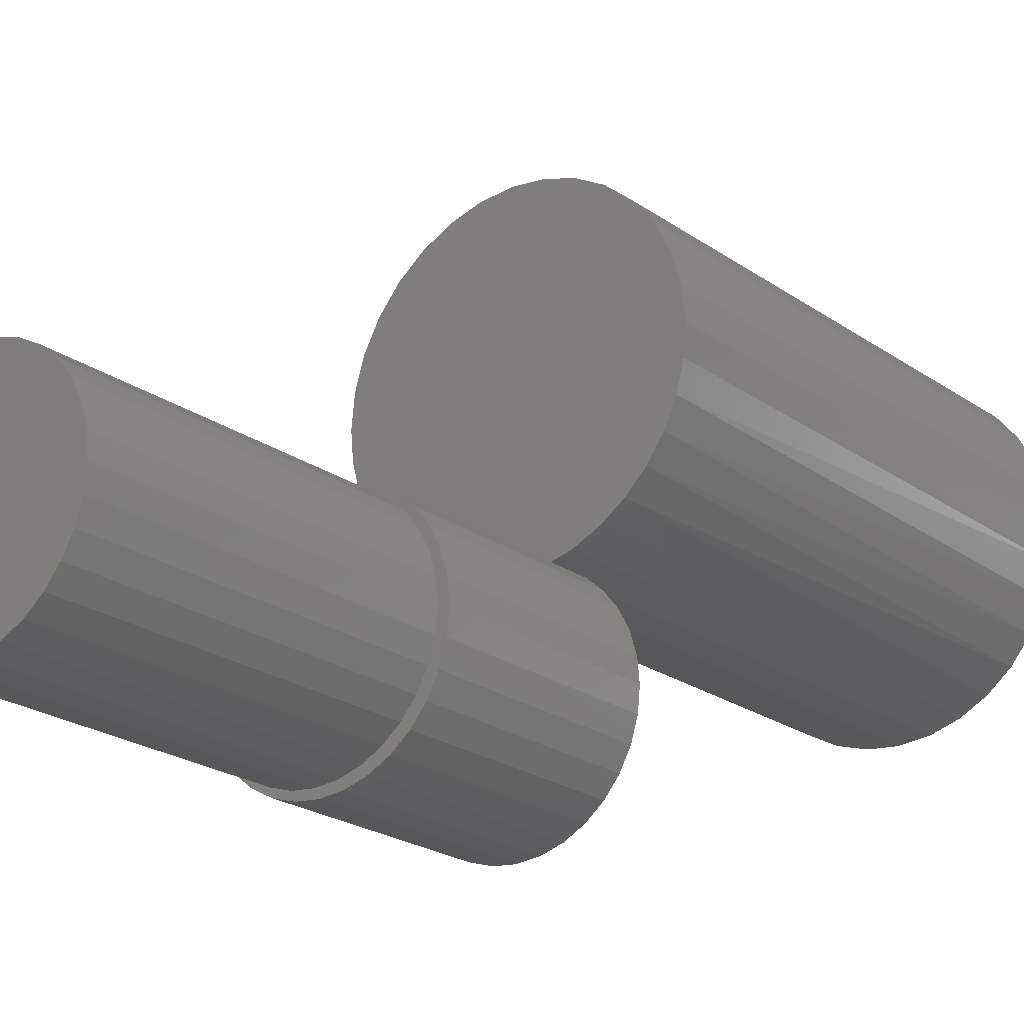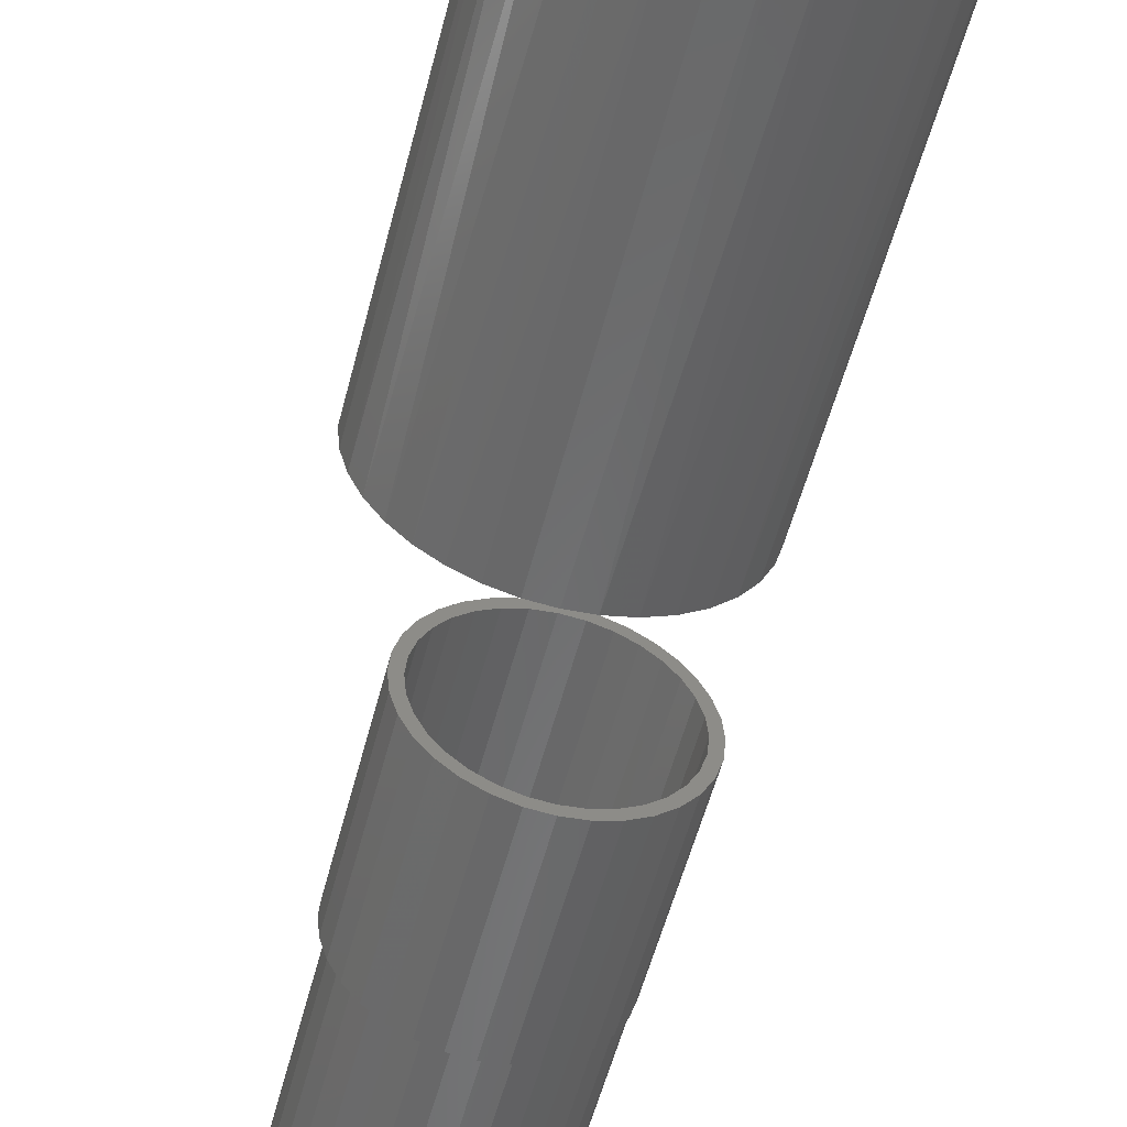
<metadata>
{"format":"stl","ext":"stl","renderer":"f3d","projection":"perspective","resolution":1024,"background":"white","views":[{"elev":-21.5,"azim":38.7,"up":"+Z"},{"elev":-54.9,"azim":165.6,"up":"+Z"}]}
</metadata>
<code>
# stl→obj: 320 verts, 634 faces
v -0.04228 -2.479e-18 0.2245
v 0.04705 2.479e-18 0.2245
v 0.002385 1.556e-33 0.2289
v -0.08523 -4.864e-18 0.2115
v 0.04375 2.296e-18 -0.2252
v 0.08204 4.422e-18 -0.2146
v 0.01842 8.443e-17 -0.2214
v -0.07178 -4.117e-18 -0.2166
v -0.03242 -1.932e-18 -0.2263
v -0.007202 8.159e-17 -0.2218
v 0.1179 6.414e-18 -0.1977
v -0.1088 -6.173e-18 -0.2001
v -0.1424 -8.035e-18 -0.1774
v 0.1503 8.213e-18 -0.1747
v -0.1714 -9.646e-18 -0.1491
v 0.1783 9.765e-18 -0.1465
v -0.1949 -1.095e-17 -0.1161
v 0.201 1.102e-17 -0.1139
v -0.2123 -1.192e-17 -0.07948
v 0.2177 1.195e-17 -0.07792
v -0.223 -1.251e-17 -0.04037
v 0.2279 1.252e-17 -0.03955
v -0.2266 -1.271e-17 2.804e-17
v 0.2313 1.271e-17 -2.804e-17
v -0.2222 -1.246e-17 0.04467
v 0.2269 1.246e-17 0.04467
v -0.2091 -1.174e-17 0.08761
v 0.2139 1.174e-17 0.08761
v -0.188 -1.057e-17 0.1272
v 0.1927 1.057e-17 0.1272
v -0.1595 -8.987e-18 0.1619
v 0.1643 8.987e-18 0.1619
v -0.1248 -7.061e-18 0.1904
v 0.1296 7.061e-18 0.1904
v 0.09 4.864e-18 0.2115
v 0.07239 9.043e-17 -0.2348
v 0.007895 8.327e-17 -0.2367
v 0.005713 8.39e-17 -0.2289
v -0.04655 7.722e-17 -0.5104
v -0.07983 7.353e-17 -0.5102
v -0.07115 7.449e-17 -0.4972
v 0.007895 8.327e-17 -0.5368
v -0.02291 7.985e-17 -0.5338
v 0.007895 8.327e-17 -0.5212
v 0.03565 8.635e-17 -0.2394
v 0.06234 8.931e-17 -0.2475
v 0.08694 9.204e-17 -0.4972
v 0.1195 9.566e-17 -0.4906
v 0.09562 9.301e-17 -0.5102
v 0.06234 8.931e-17 -0.5104
v 0.03565 8.635e-17 -0.5185
v 0.06832 8.998e-17 -0.5248
v 0.0387 8.669e-17 -0.5338
v -0.06017 7.571e-17 -0.2365
v -0.01986 8.019e-17 -0.2394
v -0.04655 7.722e-17 -0.2475
v -0.08554 7.289e-17 -0.2517
v -0.05253 7.656e-17 -0.5248
v -0.01986 8.019e-17 -0.5185
v -0.07115 7.449e-17 -0.2607
v -0.09271 7.21e-17 -0.2783
v -0.1076 7.044e-17 -0.2713
v -0.1104 7.013e-17 -0.2999
v -0.1257 6.844e-17 -0.2947
v -0.1235 6.867e-17 -0.3245
v -0.139 6.696e-17 -0.3211
v -0.1316 6.778e-17 -0.3512
v -0.1472 6.604e-17 -0.3495
v -0.1344 6.747e-17 -0.3789
v -0.15 6.574e-17 -0.3789
v -0.1316 6.778e-17 -0.4067
v -0.147 6.607e-17 -0.4098
v -0.1235 6.867e-17 -0.4334
v -0.138 6.707e-17 -0.4394
v -0.1104 7.013e-17 -0.458
v -0.1234 6.869e-17 -0.4667
v -0.09271 7.21e-17 -0.4795
v -0.1038 7.087e-17 -0.4906
v 0.1085 9.444e-17 -0.4795
v 0.1262 9.64e-17 -0.458
v 0.1392 9.784e-17 -0.4667
v 0.1393 9.786e-17 -0.4334
v 0.1538 9.946e-17 -0.4394
v 0.1474 9.876e-17 -0.4067
v 0.1628 1.005e-16 -0.4098
v 0.1502 9.906e-17 -0.3789
v 0.1658 1.008e-16 -0.3789
v 0.1474 9.876e-17 -0.3512
v 0.1629 1.005e-16 -0.3489
v 0.1393 9.786e-17 -0.3245
v 0.1543 9.952e-17 -0.3199
v 0.1262 9.64e-17 -0.2999
v 0.1404 9.798e-17 -0.2931
v 0.1085 9.444e-17 -0.2783
v 0.1216 9.589e-17 -0.2694
v 0.08694 9.204e-17 -0.2607
v 0.09866 9.334e-17 -0.2498
v -0.147 -0.2969 -0.3481
v -0.138 -0.2969 -0.3185
v -0.1234 -0.2969 -0.2912
v -0.1038 -0.2969 -0.2673
v -0.07983 -0.2969 -0.2477
v -0.05253 -0.2969 -0.2331
v -0.02291 -0.2969 -0.2241
v 0.007895 -0.2969 -0.2211
v 0.0387 -0.2969 -0.2241
v 0.06832 -0.2969 -0.2331
v 0.09562 -0.2969 -0.2477
v 0.1195 -0.2969 -0.2673
v 0.1392 -0.2969 -0.2912
v 0.1538 -0.2969 -0.3185
v -0.15 -0.2969 -0.3789
v 0.1658 -0.2969 -0.3789
v 0.1628 -0.2969 -0.3481
v 0.2269 0.75 -0.04467
v 0.2139 0.75 -0.08761
v 0.1927 0.75 -0.1272
v 0.1643 0.75 -0.1619
v 0.1296 0.75 -0.1904
v 0.09 0.75 -0.2115
v 0.04705 0.75 -0.2245
v -0.04228 0.75 -0.2245
v -0.08523 0.75 -0.2115
v -0.1248 0.75 -0.1904
v -0.1595 0.75 -0.1619
v -0.188 0.75 -0.1272
v -0.2091 0.75 -0.08761
v -0.2222 0.75 -0.04467
v 0.002385 0.75 -0.2289
v 0.2313 0.75 -2.804e-17
v -0.2266 0.75 2.804e-17
v 0.002385 0.75 0.2289
v 0.04705 0.75 0.2245
v -0.04228 0.75 0.2245
v -0.08523 0.75 0.2115
v 0.09 0.75 0.2115
v -0.2222 0.75 0.04467
v 0.2269 0.75 0.04467
v -0.2091 0.75 0.08761
v 0.2139 0.75 0.08761
v -0.188 0.75 0.1272
v 0.1927 0.75 0.1272
v -0.1595 0.75 0.1619
v 0.1643 0.75 0.1619
v -0.1248 0.75 0.1904
v 0.1296 0.75 0.1904
v 0.03565 -0.2812 -0.5185
v 0.06234 -0.2812 -0.5104
v 0.08694 -0.2812 -0.4972
v 0.1085 -0.2812 -0.4795
v 0.1262 -0.2812 -0.458
v 0.1393 -0.2812 -0.4334
v 0.1474 -0.2812 -0.4067
v 0.1502 -0.2812 -0.3789
v 0.007895 -0.2812 -0.5212
v -0.01986 -0.2812 -0.5185
v -0.04655 -0.2812 -0.5104
v -0.07115 -0.2812 -0.4972
v -0.09271 -0.2812 -0.4795
v -0.1104 -0.2812 -0.458
v -0.1235 -0.2812 -0.4334
v -0.1316 -0.2812 -0.4067
v -0.1344 -0.2812 -0.3789
v -0.01986 -0.2812 -0.2394
v -0.04655 -0.2812 -0.2475
v -0.07115 -0.2812 -0.2607
v -0.09271 -0.2812 -0.2783
v -0.1102 -0.2812 -0.3003
v -0.1235 -0.2812 -0.3245
v -0.1316 -0.2812 -0.3512
v 0.007895 -0.2812 -0.2367
v 0.03565 -0.2812 -0.2394
v 0.06234 -0.2812 -0.2475
v 0.08694 -0.2812 -0.2607
v 0.1085 -0.2812 -0.2783
v 0.1262 -0.2812 -0.2999
v 0.1393 -0.2812 -0.3245
v 0.1474 -0.2812 -0.3512
v 0.001563 -0.7344 -0.2406
v 0.02778 -0.7344 -0.2432
v -0.02465 -0.7344 -0.2432
v -0.04986 -0.7344 -0.2509
v 0.05299 -0.7344 -0.2509
v 0.02778 -0.7344 -0.5068
v -0.02465 -0.7344 -0.5068
v 0.05299 -0.7344 -0.4991
v 0.001563 -0.7344 -0.5094
v -0.04986 -0.7344 -0.4991
v -0.07309 -0.7344 -0.4867
v 0.07622 -0.7344 -0.4867
v -0.09345 -0.7344 -0.47
v 0.09658 -0.7344 -0.47
v -0.1102 -0.7344 -0.4497
v 0.1133 -0.7344 -0.4497
v -0.1226 -0.7344 -0.4264
v 0.1257 -0.7344 -0.4264
v -0.1302 -0.7344 -0.4012
v 0.1334 -0.7344 -0.4012
v -0.1328 -0.7344 -0.375
v 0.1359 -0.7344 -0.375
v -0.1302 -0.7344 -0.3488
v 0.1334 -0.7344 -0.3488
v -0.1226 -0.7344 -0.3236
v 0.1257 -0.7344 -0.3236
v -0.1102 -0.7344 -0.3003
v 0.1133 -0.7344 -0.3003
v -0.09345 -0.7344 -0.28
v 0.09658 -0.7344 -0.28
v -0.07309 -0.7344 -0.2633
v 0.07622 -0.7344 -0.2633
v 0.001563 -0.2812 -0.5094
v 0.02778 -0.2812 -0.5068
v 0.05299 -0.2812 -0.4991
v 0.07622 -0.2812 -0.4867
v 0.09658 -0.2812 -0.47
v 0.1133 -0.2812 -0.4497
v 0.1257 -0.2812 -0.4264
v 0.1334 -0.2812 -0.4012
v 0.1359 -0.2812 -0.375
v -0.02465 -0.2812 -0.5068
v -0.04986 -0.2812 -0.4991
v -0.07309 -0.2812 -0.4867
v -0.09345 -0.2812 -0.47
v -0.1102 -0.2812 -0.4497
v -0.1226 -0.2812 -0.4264
v -0.1302 -0.2812 -0.4012
v -0.1328 -0.2812 -0.375
v 0.001563 -0.2812 -0.2406
v -0.02465 -0.2812 -0.2432
v -0.04986 -0.2812 -0.2509
v -0.07309 -0.2812 -0.2633
v -0.09345 -0.2812 -0.28
v -0.1226 -0.2812 -0.3236
v -0.1302 -0.2812 -0.3488
v 0.02778 -0.2812 -0.2432
v 0.05299 -0.2812 -0.2509
v 0.07622 -0.2812 -0.2633
v 0.09658 -0.2812 -0.28
v 0.1133 -0.2812 -0.3003
v 0.1257 -0.2812 -0.3236
v 0.1334 -0.2812 -0.3488
v -0.1484 -0.2969 -0.375
v -0.1484 -0.75 -0.375
v -0.1456 -0.2969 -0.3457
v -0.1456 -0.75 -0.3457
v -0.137 -0.2969 -0.3176
v -0.137 -0.75 -0.3176
v -0.1232 -0.2969 -0.2917
v -0.1232 -0.75 -0.2917
v -0.1045 -0.2969 -0.2689
v -0.1045 -0.75 -0.2689
v -0.08177 -0.2969 -0.2503
v -0.08177 -0.75 -0.2503
v -0.05584 -0.2969 -0.2364
v -0.05584 -0.75 -0.2364
v -0.0277 -0.2969 -0.2279
v -0.0277 -0.75 -0.2279
v 0.001563 -0.2969 -0.225
v 0.001563 -0.75 -0.225
v 0.03083 -0.2969 -0.2279
v 0.03083 -0.75 -0.2279
v 0.05897 -0.2969 -0.2364
v 0.05897 -0.75 -0.2364
v 0.0849 -0.2969 -0.2503
v 0.0849 -0.75 -0.2503
v 0.1076 -0.2969 -0.2689
v 0.1076 -0.75 -0.2689
v 0.1263 -0.2969 -0.2917
v 0.1263 -0.75 -0.2917
v 0.1401 -0.2969 -0.3176
v 0.1401 -0.75 -0.3176
v 0.1487 -0.2969 -0.3457
v 0.1487 -0.75 -0.3457
v 0.1516 -0.2969 -0.375
v 0.1516 -0.75 -0.375
v 0.1487 -0.2969 -0.4043
v 0.1487 -0.75 -0.4043
v 0.1401 -0.2969 -0.4324
v 0.1401 -0.75 -0.4324
v 0.1263 -0.2969 -0.4583
v 0.1263 -0.75 -0.4583
v 0.1076 -0.2969 -0.4811
v 0.1076 -0.75 -0.4811
v 0.0849 -0.2969 -0.4997
v 0.0849 -0.75 -0.4997
v 0.05897 -0.2969 -0.5136
v 0.05897 -0.75 -0.5136
v 0.03083 -0.2969 -0.5221
v 0.03083 -0.75 -0.5221
v 0.001563 -0.2969 -0.525
v 0.001563 -0.75 -0.525
v -0.0277 -0.2969 -0.5221
v -0.0277 -0.75 -0.5221
v -0.05584 -0.2969 -0.5136
v -0.05584 -0.75 -0.5136
v -0.08177 -0.2969 -0.4997
v -0.08177 -0.75 -0.4997
v -0.1045 -0.2969 -0.4811
v -0.1045 -0.75 -0.4811
v -0.1232 -0.2969 -0.4583
v -0.1232 -0.75 -0.4583
v -0.137 -0.2969 -0.4324
v -0.137 -0.75 -0.4324
v -0.1456 -0.2969 -0.4043
v -0.1456 -0.75 -0.4043
v 0.007895 -0.2969 -0.5368
v 0.0387 -0.2969 -0.5338
v -0.02291 -0.2969 -0.5338
v -0.147 -0.2969 -0.4098
v -0.138 -0.2969 -0.4394
v -0.1234 -0.2969 -0.4667
v -0.1038 -0.2969 -0.4906
v -0.07983 -0.2969 -0.5102
v -0.05253 -0.2969 -0.5248
v 0.09562 -0.2969 -0.5102
v 0.1195 -0.2969 -0.4906
v 0.06832 -0.2969 -0.5248
v 0.1628 -0.2969 -0.4098
v 0.1538 -0.2969 -0.4394
v 0.1392 -0.2969 -0.4667
f 1 2 3
f 2 1 4
f 5 6 7
f 8 9 10
f 8 10 7
f 8 7 6
f 8 6 11
f 8 11 12
f 12 11 13
f 13 11 14
f 13 14 15
f 15 14 16
f 15 16 17
f 17 16 18
f 17 18 19
f 19 18 20
f 19 20 21
f 21 20 22
f 21 22 23
f 23 22 24
f 23 24 25
f 25 24 26
f 25 26 27
f 27 26 28
f 27 28 29
f 29 28 30
f 29 30 31
f 31 30 32
f 31 32 33
f 33 32 34
f 33 34 4
f 4 34 35
f 4 35 2
f 36 37 5
f 37 38 5
f 39 40 41
f 42 43 44
f 45 37 36
f 46 45 36
f 47 48 49
f 50 47 49
f 51 50 49
f 52 51 49
f 44 51 52
f 44 52 53
f 53 42 44
f 54 9 38
f 54 38 37
f 54 37 55
f 54 55 56
f 54 56 57
f 58 40 39
f 58 39 59
f 58 59 44
f 58 44 43
f 56 60 57
f 57 60 61
f 57 61 62
f 62 61 63
f 62 63 64
f 64 63 65
f 64 65 66
f 66 65 67
f 66 67 68
f 68 67 69
f 68 69 70
f 70 69 71
f 70 71 72
f 72 71 73
f 72 73 74
f 74 73 75
f 74 75 76
f 76 75 77
f 76 77 78
f 78 77 41
f 78 41 40
f 47 79 48
f 48 79 80
f 48 80 81
f 81 80 82
f 81 82 83
f 83 82 84
f 83 84 85
f 85 84 86
f 85 86 87
f 87 86 88
f 87 88 89
f 89 88 90
f 89 90 91
f 91 90 92
f 91 92 93
f 93 92 94
f 93 94 95
f 95 94 96
f 95 96 97
f 97 96 46
f 97 46 36
f 98 99 66
f 64 66 99
f 99 100 64
f 62 64 100
f 100 101 62
f 57 62 101
f 101 102 57
f 54 57 102
f 102 103 54
f 104 105 10
f 10 105 7
f 7 105 106
f 36 107 108
f 36 108 97
f 97 108 109
f 97 109 95
f 95 109 110
f 95 110 93
f 93 110 111
f 9 54 103
f 9 103 104
f 9 104 10
f 5 7 106
f 5 106 107
f 5 107 36
f 70 112 68
f 68 112 98
f 68 98 66
f 113 87 114
f 114 87 89
f 114 89 111
f 111 89 91
f 111 91 93
f 115 20 116
f 116 20 18
f 116 18 117
f 117 18 16
f 117 16 118
f 16 14 118
f 119 118 14
f 14 11 119
f 120 119 11
f 11 6 120
f 121 120 6
f 122 8 123
f 123 8 12
f 123 12 124
f 124 12 13
f 124 13 125
f 13 15 125
f 126 125 15
f 15 17 126
f 127 126 17
f 17 19 127
f 128 127 19
f 9 8 122
f 9 122 129
f 9 129 38
f 130 24 115
f 115 24 22
f 115 22 20
f 38 129 5
f 5 129 121
f 5 121 6
f 23 131 21
f 21 131 128
f 21 128 19
f 132 133 134
f 135 134 133
f 136 135 133
f 121 122 120
f 129 122 121
f 122 123 120
f 120 123 124
f 120 124 119
f 119 124 125
f 119 125 118
f 118 125 126
f 118 126 117
f 117 126 127
f 117 127 116
f 116 127 128
f 116 128 115
f 115 128 131
f 115 131 130
f 130 131 137
f 130 137 138
f 138 137 139
f 138 139 140
f 140 139 141
f 140 141 142
f 142 141 143
f 142 143 144
f 144 143 145
f 144 145 146
f 146 145 135
f 146 135 136
f 131 23 137
f 137 23 25
f 137 25 139
f 139 25 27
f 139 27 141
f 141 27 29
f 141 29 143
f 143 29 31
f 143 31 145
f 145 31 33
f 145 33 135
f 135 33 4
f 135 4 134
f 134 4 1
f 134 1 132
f 132 1 3
f 132 3 133
f 133 3 2
f 133 2 136
f 136 2 35
f 136 35 146
f 146 35 34
f 146 34 144
f 144 34 32
f 144 32 142
f 142 32 30
f 142 30 140
f 140 30 28
f 140 28 138
f 138 28 26
f 138 26 130
f 130 26 24
f 44 147 51
f 51 147 148
f 51 148 50
f 50 148 149
f 50 149 47
f 47 149 150
f 47 150 79
f 79 150 151
f 79 151 80
f 80 151 152
f 80 152 82
f 82 152 153
f 82 153 84
f 84 153 154
f 84 154 86
f 147 44 155
f 155 44 59
f 155 59 156
f 156 59 39
f 156 39 157
f 157 39 41
f 157 41 158
f 158 41 77
f 158 77 159
f 159 77 75
f 159 75 160
f 160 75 73
f 160 73 161
f 161 73 71
f 161 71 162
f 162 71 69
f 162 69 163
f 37 164 55
f 55 164 165
f 55 165 56
f 56 165 166
f 56 166 60
f 60 166 167
f 60 167 61
f 61 167 168
f 61 168 63
f 63 168 169
f 63 169 65
f 65 169 170
f 65 170 67
f 67 170 163
f 67 163 69
f 164 37 171
f 171 37 45
f 171 45 172
f 172 45 46
f 172 46 173
f 173 46 96
f 173 96 174
f 174 96 94
f 174 94 175
f 175 94 92
f 175 92 176
f 176 92 90
f 176 90 177
f 177 90 88
f 177 88 178
f 178 88 86
f 178 86 154
f 179 180 181
f 182 181 180
f 183 182 180
f 184 185 186
f 187 185 184
f 185 188 186
f 186 188 189
f 186 189 190
f 190 189 191
f 190 191 192
f 192 191 193
f 192 193 194
f 194 193 195
f 194 195 196
f 196 195 197
f 196 197 198
f 198 197 199
f 198 199 200
f 200 199 201
f 200 201 202
f 202 201 203
f 202 203 204
f 204 203 205
f 204 205 206
f 206 205 207
f 206 207 208
f 208 207 209
f 208 209 210
f 210 209 182
f 210 182 183
f 211 184 212
f 212 184 186
f 212 186 213
f 213 186 190
f 213 190 214
f 214 190 192
f 214 192 215
f 215 192 194
f 215 194 216
f 216 194 196
f 216 196 217
f 217 196 198
f 217 198 218
f 218 198 200
f 218 200 219
f 184 211 187
f 187 211 220
f 187 220 185
f 185 220 221
f 185 221 188
f 188 221 222
f 188 222 189
f 189 222 223
f 189 223 191
f 191 223 224
f 191 224 193
f 193 224 225
f 193 225 195
f 195 225 226
f 195 226 197
f 197 226 227
f 197 227 199
f 228 181 229
f 229 181 182
f 229 182 230
f 230 182 209
f 230 209 231
f 231 209 207
f 231 207 232
f 232 207 205
f 232 205 168
f 168 205 203
f 168 203 233
f 233 203 201
f 233 201 234
f 234 201 199
f 234 199 227
f 181 228 179
f 179 228 235
f 179 235 180
f 180 235 236
f 180 236 183
f 183 236 237
f 183 237 210
f 210 237 238
f 210 238 208
f 208 238 239
f 208 239 206
f 206 239 240
f 206 240 204
f 204 240 241
f 204 241 202
f 202 241 219
f 202 219 200
f 211 147 155
f 156 211 155
f 171 172 228
f 228 164 171
f 164 228 229
f 229 165 164
f 230 165 229
f 166 165 230
f 231 166 230
f 231 167 166
f 232 167 231
f 232 168 167
f 169 168 233
f 234 169 233
f 234 170 169
f 170 234 227
f 162 226 225
f 225 161 162
f 161 225 224
f 224 160 161
f 160 224 223
f 223 159 160
f 222 159 223
f 158 159 222
f 221 158 222
f 235 228 172
f 173 235 172
f 173 236 235
f 236 173 174
f 174 237 236
f 237 174 175
f 175 238 237
f 239 238 175
f 176 239 175
f 240 239 176
f 177 240 176
f 241 240 177
f 178 241 177
f 214 150 149
f 149 213 214
f 213 149 148
f 212 213 148
f 211 212 148
f 148 147 211
f 163 170 227
f 163 227 226
f 163 226 162
f 157 158 221
f 157 221 220
f 157 220 211
f 157 211 156
f 214 215 150
f 150 215 216
f 150 216 151
f 151 216 217
f 151 217 152
f 152 217 218
f 152 218 153
f 153 218 219
f 153 219 154
f 154 219 241
f 154 241 178
f 242 243 244
f 244 243 245
f 244 245 246
f 246 245 247
f 246 247 248
f 248 247 249
f 248 249 250
f 250 249 251
f 250 251 252
f 252 251 253
f 252 253 254
f 254 253 255
f 254 255 256
f 256 255 257
f 256 257 258
f 258 257 259
f 258 259 260
f 260 259 261
f 260 261 262
f 262 261 263
f 262 263 264
f 264 263 265
f 264 265 266
f 266 265 267
f 266 267 268
f 268 267 269
f 268 269 270
f 270 269 271
f 270 271 272
f 272 271 273
f 272 273 274
f 274 273 275
f 274 275 276
f 276 275 277
f 276 277 278
f 278 277 279
f 278 279 280
f 280 279 281
f 280 281 282
f 282 281 283
f 282 283 284
f 284 283 285
f 284 285 286
f 286 285 287
f 286 287 288
f 288 287 289
f 288 289 290
f 290 289 291
f 290 291 292
f 292 291 293
f 292 293 294
f 294 293 295
f 294 295 296
f 296 295 297
f 296 297 298
f 298 297 299
f 298 299 300
f 300 299 301
f 300 301 302
f 302 301 303
f 302 303 304
f 304 303 305
f 304 305 242
f 242 305 243
f 306 307 290
f 306 290 308
f 258 105 104
f 256 258 104
f 104 103 256
f 256 103 254
f 254 103 102
f 254 102 252
f 102 101 252
f 252 101 250
f 101 248 250
f 246 248 99
f 246 99 244
f 99 98 244
f 242 244 98
f 302 304 309
f 309 310 302
f 300 302 310
f 310 311 300
f 298 300 311
f 311 312 298
f 298 312 296
f 296 312 313
f 296 313 294
f 294 313 314
f 292 294 314
f 292 314 290
f 308 290 314
f 105 258 106
f 106 258 260
f 106 260 107
f 260 262 107
f 108 107 262
f 262 264 108
f 109 108 264
f 264 266 109
f 109 266 268
f 109 268 110
f 110 268 270
f 110 270 111
f 111 270 272
f 111 272 114
f 315 316 284
f 284 286 315
f 317 315 286
f 317 286 288
f 317 288 290
f 290 307 317
f 112 309 304
f 112 304 242
f 112 242 98
f 114 272 113
f 113 272 274
f 113 274 318
f 318 274 276
f 318 276 319
f 319 276 278
f 319 278 320
f 320 278 280
f 320 280 316
f 316 280 282
f 316 282 284
f 257 261 259
f 261 257 255
f 261 255 263
f 287 293 289
f 289 293 291
f 263 255 265
f 265 255 253
f 265 253 267
f 267 253 251
f 267 251 269
f 269 251 249
f 269 249 271
f 271 249 247
f 271 247 273
f 273 247 245
f 273 245 275
f 275 245 243
f 275 243 277
f 277 243 305
f 277 305 279
f 279 305 303
f 279 303 281
f 281 303 301
f 281 301 283
f 283 301 299
f 283 299 285
f 285 299 297
f 285 297 287
f 287 297 295
f 287 295 293
f 87 113 85
f 85 113 318
f 85 318 83
f 83 318 319
f 83 319 81
f 81 319 320
f 81 320 48
f 48 320 316
f 48 316 49
f 49 316 315
f 49 315 52
f 52 315 317
f 52 317 53
f 53 317 307
f 53 307 42
f 42 307 306
f 42 306 43
f 43 306 308
f 43 308 58
f 58 308 314
f 58 314 40
f 40 314 313
f 40 313 78
f 78 313 312
f 78 312 76
f 76 312 311
f 76 311 74
f 74 311 310
f 74 310 72
f 72 310 309
f 72 309 70
f 70 309 112

</code>
